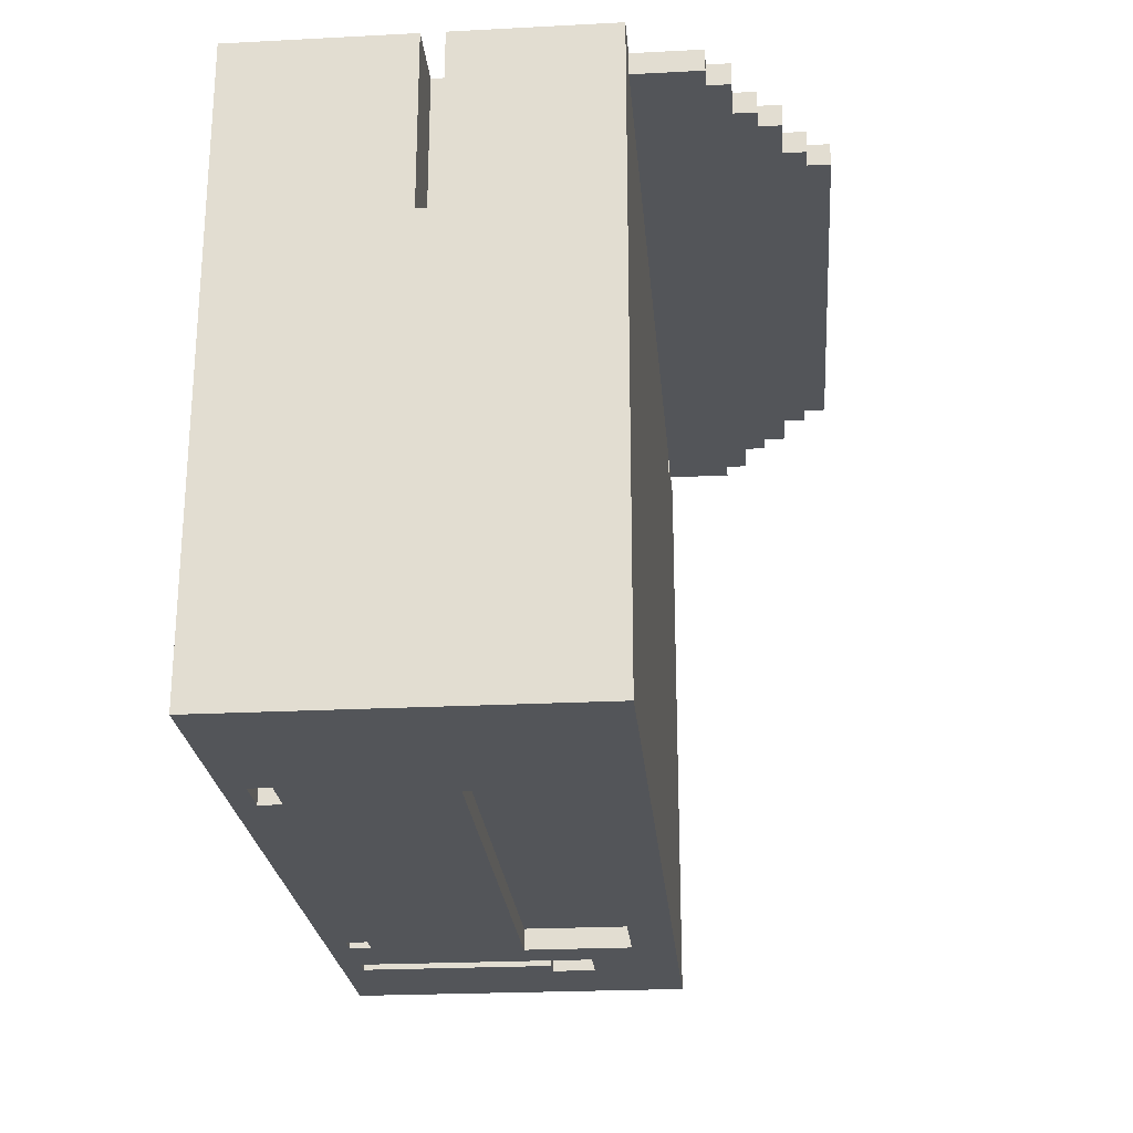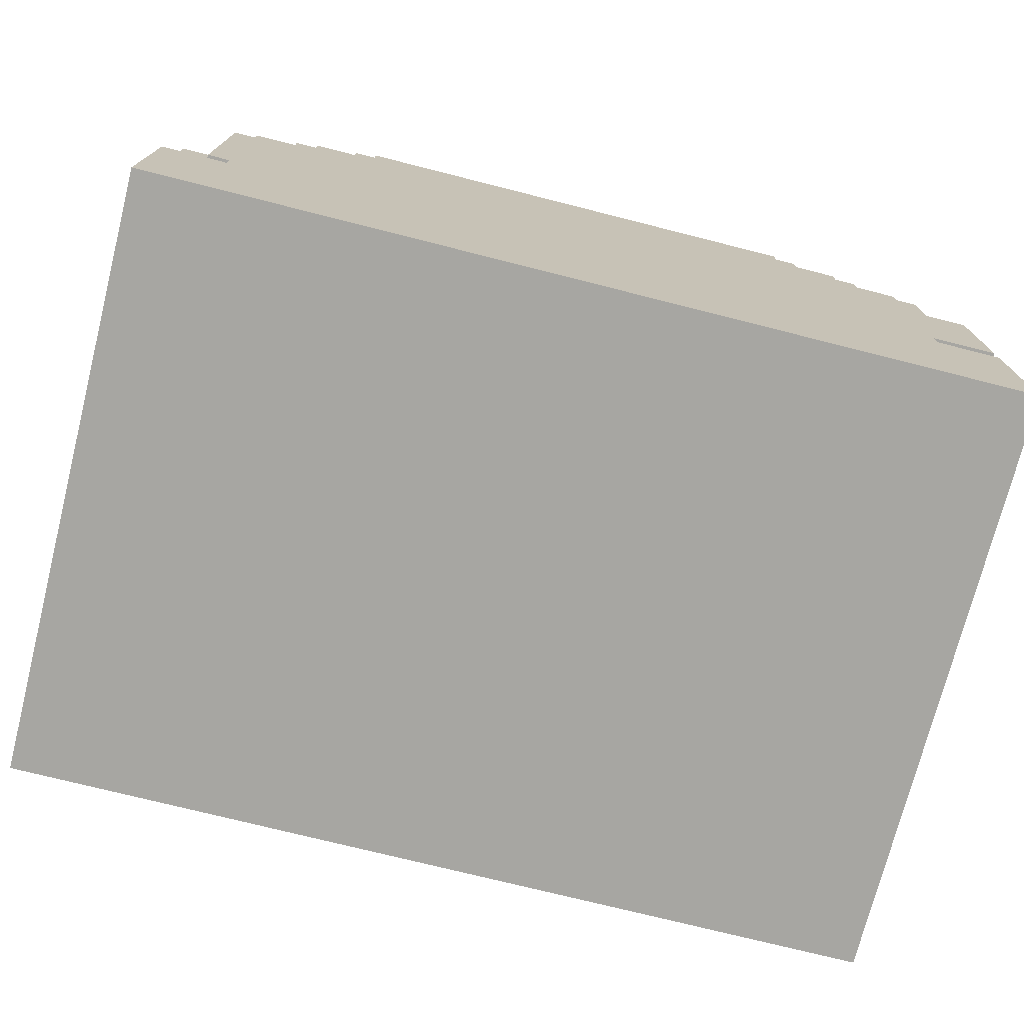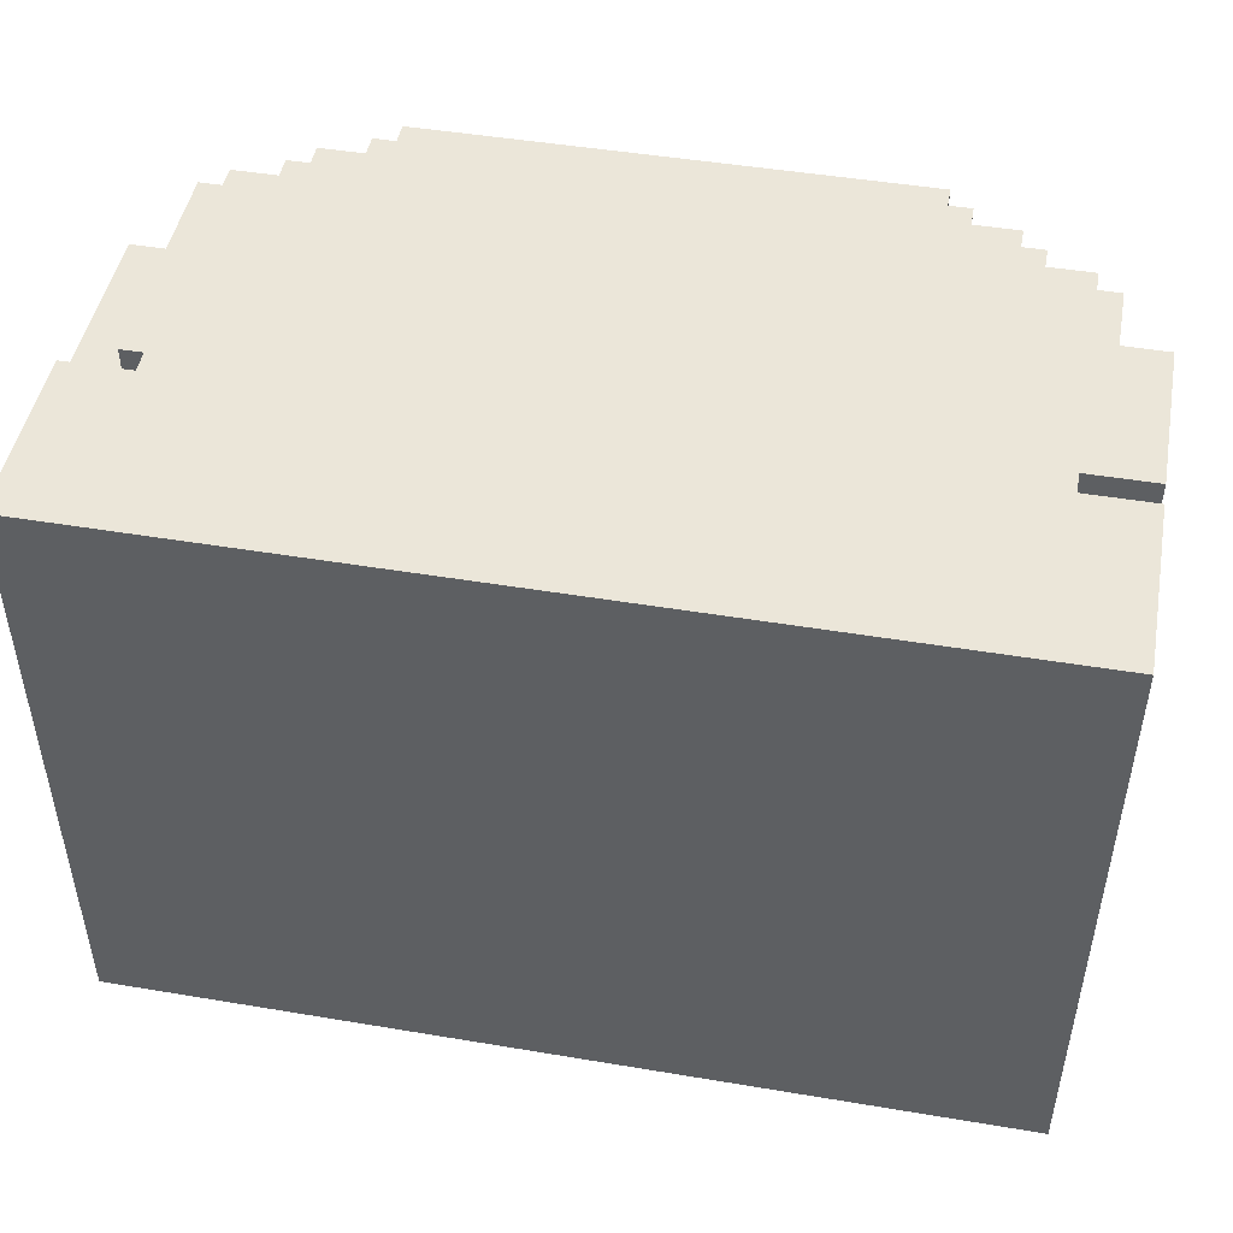
<metadata>
{"format":"obj","ext":"obj","renderer":"f3d","projection":"perspective","resolution":1024,"background":"white","views":[{"elev":-24.0,"azim":94.9,"up":"+Z"},{"elev":-74.0,"azim":-14.2,"up":"+Y"},{"elev":47.3,"azim":10.7,"up":"+Z"}]}
</metadata>
<code>
v -20 7 -7
v -20 7 -15
v -20 7 -25
v -20 7 -35
v -20 8 -8
v -20 8 -14
v -20 9 -28
v -20 9 -33
v -20 14 -8
v -20 14 -14
v -20 14 -28
v -20 14 -33
v -20 15 -7
v -20 15 -15
v -20 16 -8
v -20 16 -15
v -20 16 -25
v -20 16 -35
v -20 23 -8
v -20 23 -35
v -18 16 -7
v -18 16 -8
v -18 17 -7
v -18 17 -8
v -18 19 -7
v -18 19 -8
v -18 22 -7
v -18 22 -8
v -18 23 -7
v -18 23 -8
v -18 26 -7
v -18 26 -8
v -17 15 -7
v -17 15 -15
v -17 16 -7
v -17 16 -15
v -17 26 -7
v -17 26 -8
v -17 27 -7
v -17 27 -8
v -15 22 -8
v -15 22 -9
v -15 23 -8
v -15 23 -9
v -15 27 -7
v -15 27 -8
v -15 28 -7
v -15 28 -8
v -14 8 -8
v -14 8 -35
v -14 19 -8
v -14 19 -35
v -14 28 -7
v -14 28 -8
v -14 29 -7
v -14 29 -8
v -12 29 -7
v -12 29 -8
v -12 30 -7
v -12 30 -8
v -11 30 -7
v -11 30 -8
v -11 31 -7
v -11 31 -8
v -10 8 -8
v -10 8 -35
v -10 9 -8
v -10 9 -35
v 11 16 -34
v 11 16 -35
v 11 21 -34
v 11 21 -35
v 12 8 -8
v 12 8 -35
v 12 9 -8
v 12 9 -35
v 15 21 -8
v 15 21 -34
v 15 22 -8
v 15 22 -34
v 16 8 -8
v 16 8 -34
v 16 17 -8
v 16 17 -34
v 16 19 -8
v 16 19 -34
v 16 21 -8
v 16 21 -34
v -16 17 -8
v -16 17 -35
v -16 19 -8
v -16 19 -35
v -16 22 -8
v -16 22 -9
v -16 23 -8
v -16 23 -9
v -15 8 -8
v -15 8 -35
v -15 17 -8
v -15 17 -35
v -12 16 -34
v -12 16 -35
v -12 21 -34
v -12 21 -35
v -11 8 -8
v -11 8 -35
v -11 9 -8
v -11 9 -35
v 10 8 -8
v 10 8 -35
v 10 9 -8
v 10 9 -35
v 11 30 -7
v 11 30 -8
v 11 31 -7
v 11 31 -8
v 12 29 -7
v 12 29 -8
v 12 30 -7
v 12 30 -8
v 14 8 -8
v 14 8 -34
v 14 17 -8
v 14 17 -34
v 14 19 -8
v 14 19 -34
v 14 21 -8
v 14 22 -8
v 14 22 -34
v 14 28 -7
v 14 28 -8
v 14 29 -7
v 14 29 -8
v 15 27 -7
v 15 27 -8
v 15 28 -7
v 15 28 -8
v 17 15 -7
v 17 15 -15
v 17 16 -7
v 17 16 -15
v 17 26 -7
v 17 26 -8
v 17 27 -7
v 17 27 -8
v 18 23 -7
v 18 23 -8
v 18 26 -7
v 18 26 -8
v 20 7 -7
v 20 7 -15
v 20 7 -25
v 20 7 -35
v 20 8 -8
v 20 8 -14
v 20 9 -28
v 20 9 -33
v 20 14 -8
v 20 14 -14
v 20 14 -28
v 20 14 -33
v 20 15 -7
v 20 15 -15
v 20 16 -7
v 20 16 -8
v 20 16 -15
v 20 16 -25
v 20 16 -35
v 20 23 -7
v 20 23 -8
v 20 23 -35
v -20 7 -7
v -20 15 -7
v -18 16 -7
v -18 17 -7
v -18 19 -7
v -18 22 -7
v -18 23 -7
v -18 26 -7
v -17 7 -7
v -17 15 -7
v -17 16 -7
v -17 23 -7
v -17 25 -7
v -17 26 -7
v -17 27 -7
v -16 8 -7
v -16 17 -7
v -16 19 -7
v -16 21 -7
v -15 21 -7
v -15 22 -7
v -15 26 -7
v -15 27 -7
v -15 28 -7
v -14 7 -7
v -14 8 -7
v -14 21 -7
v -14 22 -7
v -14 27 -7
v -14 28 -7
v -14 29 -7
v -13 26 -7
v -13 27 -7
v -12 8 -7
v -12 9 -7
v -12 14 -7
v -12 16 -7
v -12 21 -7
v -12 27 -7
v -12 28 -7
v -12 29 -7
v -12 30 -7
v -11 29 -7
v -11 30 -7
v -11 31 -7
v -10 8 -7
v -10 9 -7
v -10 28 -7
v -10 29 -7
v -6 16 -7
v -6 21 -7
v 6 16 -7
v 6 21 -7
v 10 8 -7
v 10 9 -7
v 10 28 -7
v 10 29 -7
v 11 29 -7
v 11 30 -7
v 11 31 -7
v 12 8 -7
v 12 9 -7
v 12 14 -7
v 12 16 -7
v 12 21 -7
v 12 27 -7
v 12 28 -7
v 12 29 -7
v 12 30 -7
v 13 26 -7
v 13 27 -7
v 14 7 -7
v 14 8 -7
v 14 21 -7
v 14 22 -7
v 14 27 -7
v 14 28 -7
v 14 29 -7
v 15 21 -7
v 15 22 -7
v 15 26 -7
v 15 27 -7
v 15 28 -7
v 16 8 -7
v 16 17 -7
v 16 19 -7
v 16 21 -7
v 17 7 -7
v 17 15 -7
v 17 16 -7
v 17 23 -7
v 17 25 -7
v 17 26 -7
v 17 27 -7
v 18 16 -7
v 18 17 -7
v 18 19 -7
v 18 22 -7
v 18 23 -7
v 18 26 -7
v 20 7 -7
v 20 15 -7
v 20 16 -7
v 20 23 -7
v -20 16 -8
v -20 23 -8
v -18 16 -8
v -18 17 -8
v -18 19 -8
v -18 22 -8
v -18 23 -8
v -16 22 -9
v -16 23 -9
v -15 22 -9
v -15 23 -9
v -20 15 -15
v -20 16 -15
v -18 15 -15
v -18 16 -15
v -17 15 -15
v -17 16 -15
v 17 15 -15
v 17 16 -15
v 18 15 -15
v 18 16 -15
v 20 15 -15
v 20 16 -15
v 14 8 -34
v 14 17 -34
v 14 19 -34
v 14 22 -34
v 15 21 -34
v 15 22 -34
v 16 8 -34
v 16 17 -34
v 16 19 -34
v 16 21 -34
v -18 23 -8
v -18 26 -8
v -17 23 -8
v -17 25 -8
v -17 26 -8
v -17 27 -8
v -16 17 -8
v -16 19 -8
v -16 22 -8
v -16 23 -8
v -15 8 -8
v -15 17 -8
v -15 22 -8
v -15 23 -8
v -15 26 -8
v -15 27 -8
v -15 28 -8
v -14 8 -8
v -14 19 -8
v -14 27 -8
v -14 28 -8
v -14 29 -8
v -13 26 -8
v -13 27 -8
v -12 27 -8
v -12 28 -8
v -12 29 -8
v -12 30 -8
v -11 8 -8
v -11 9 -8
v -11 29 -8
v -11 30 -8
v -11 31 -8
v -10 8 -8
v -10 9 -8
v -10 28 -8
v -10 29 -8
v 10 8 -8
v 10 9 -8
v 10 28 -8
v 10 29 -8
v 11 29 -8
v 11 30 -8
v 11 31 -8
v 12 8 -8
v 12 9 -8
v 12 27 -8
v 12 28 -8
v 12 29 -8
v 12 30 -8
v 13 26 -8
v 13 27 -8
v 14 8 -8
v 14 17 -8
v 14 19 -8
v 14 21 -8
v 14 22 -8
v 14 27 -8
v 14 28 -8
v 14 29 -8
v 15 21 -8
v 15 22 -8
v 15 26 -8
v 15 27 -8
v 15 28 -8
v 16 8 -8
v 16 17 -8
v 16 19 -8
v 16 21 -8
v 17 23 -8
v 17 25 -8
v 17 26 -8
v 17 27 -8
v 18 23 -8
v 18 26 -8
v -12 16 -34
v -12 21 -34
v -6 16 -34
v -6 21 -34
v 6 16 -34
v 6 21 -34
v 11 16 -34
v 11 21 -34
v -20 7 -35
v -20 16 -35
v -20 23 -35
v -19 7 -35
v -19 16 -35
v -18 7 -35
v -18 17 -35
v -18 19 -35
v -16 8 -35
v -16 17 -35
v -16 19 -35
v -16 21 -35
v -15 8 -35
v -15 17 -35
v -15 21 -35
v -15 22 -35
v -14 7 -35
v -14 8 -35
v -14 19 -35
v -14 21 -35
v -12 8 -35
v -12 9 -35
v -12 14 -35
v -12 16 -35
v -12 21 -35
v -11 8 -35
v -11 9 -35
v -10 8 -35
v -10 9 -35
v 10 8 -35
v 10 9 -35
v 11 16 -35
v 11 21 -35
v 12 8 -35
v 12 9 -35
v 12 14 -35
v 12 21 -35
v 14 8 -35
v 14 21 -35
v 18 7 -35
v 18 22 -35
v 19 7 -35
v 19 16 -35
v 20 7 -35
v 20 16 -35
v 20 23 -35
v -20 7 -7
v -17 7 -7
v -14 7 -7
v 14 7 -7
v 17 7 -7
v 20 7 -7
v -14 7 -8
v 14 7 -8
v -20 7 -15
v -18 7 -15
v -17 7 -15
v 17 7 -15
v 18 7 -15
v 20 7 -15
v -20 7 -25
v -19 7 -25
v 19 7 -25
v 20 7 -25
v 14 7 -34
v 18 7 -34
v -20 7 -35
v -19 7 -35
v -18 7 -35
v -14 7 -35
v 18 7 -35
v 19 7 -35
v 20 7 -35
v -11 9 -8
v -10 9 -8
v 10 9 -8
v 12 9 -8
v -11 9 -35
v -10 9 -35
v 10 9 -35
v 12 9 -35
v -18 16 -7
v -17 16 -7
v 17 16 -7
v 18 16 -7
v 20 16 -7
v -20 16 -8
v -18 16 -8
v 18 16 -8
v 20 16 -8
v -20 16 -15
v -18 16 -15
v -17 16 -15
v 17 16 -15
v 18 16 -15
v 20 16 -15
v 14 17 -8
v 16 17 -8
v 14 17 -34
v 16 17 -34
v -16 19 -8
v -14 19 -8
v -16 19 -35
v -14 19 -35
v 15 21 -8
v 16 21 -8
v -12 21 -34
v -6 21 -34
v 6 21 -34
v 11 21 -34
v 15 21 -34
v 16 21 -34
v -12 21 -35
v 11 21 -35
v 14 22 -8
v 15 22 -8
v 14 22 -34
v 15 22 -34
v -15 8 -8
v -14 8 -8
v -11 8 -8
v -10 8 -8
v 10 8 -8
v 12 8 -8
v 14 8 -8
v 16 8 -8
v 14 8 -34
v 16 8 -34
v -15 8 -35
v -14 8 -35
v -11 8 -35
v -10 8 -35
v 10 8 -35
v 12 8 -35
v -20 15 -7
v -17 15 -7
v 17 15 -7
v 20 15 -7
v -20 15 -15
v -18 15 -15
v -17 15 -15
v 17 15 -15
v 18 15 -15
v 20 15 -15
v -12 16 -34
v -6 16 -34
v 6 16 -34
v 11 16 -34
v -12 16 -35
v 11 16 -35
v -16 17 -8
v -15 17 -8
v -16 17 -35
v -15 17 -35
v 14 19 -8
v 16 19 -8
v 14 19 -34
v 16 19 -34
v -16 22 -8
v -15 22 -8
v -16 22 -9
v -15 22 -9
v 18 23 -7
v 20 23 -7
v -20 23 -8
v -18 23 -8
v -17 23 -8
v -16 23 -8
v -15 23 -8
v 17 23 -8
v 18 23 -8
v 20 23 -8
v -16 23 -9
v -15 23 -9
v -20 23 -35
v 20 23 -35
v -18 26 -7
v -17 26 -7
v 17 26 -7
v 18 26 -7
v -18 26 -8
v -17 26 -8
v 17 26 -8
v 18 26 -8
v -17 27 -7
v -15 27 -7
v 15 27 -7
v 17 27 -7
v -17 27 -8
v -15 27 -8
v 15 27 -8
v 17 27 -8
v -15 28 -7
v -14 28 -7
v 14 28 -7
v 15 28 -7
v -15 28 -8
v -14 28 -8
v 14 28 -8
v 15 28 -8
v -14 29 -7
v -12 29 -7
v 12 29 -7
v 14 29 -7
v -14 29 -8
v -12 29 -8
v 12 29 -8
v 14 29 -8
v -12 30 -7
v -11 30 -7
v 11 30 -7
v 12 30 -7
v -12 30 -8
v -11 30 -8
v 11 30 -8
v 12 30 -8
v -11 31 -7
v 11 31 -7
v -11 31 -8
v 11 31 -8
f 5 2 1
f 6 2 5
f 7 4 3
f 8 4 7
f 9 5 1
f 9 6 5
f 10 2 6
f 10 6 9
f 11 8 7
f 11 7 3
f 12 4 8
f 12 8 11
f 13 9 1
f 13 10 9
f 14 3 2
f 14 10 13
f 14 2 10
f 16 3 14
f 17 11 3
f 17 12 11
f 17 3 16
f 18 4 12
f 18 12 17
f 19 17 16
f 19 16 15
f 19 18 17
f 20 18 19
f 23 22 21
f 24 22 23
f 25 24 23
f 26 24 25
f 27 26 25
f 28 26 27
f 29 28 27
f 30 28 29
f 31 30 29
f 32 30 31
f 35 34 33
f 36 34 35
f 39 38 37
f 40 38 39
f 43 42 41
f 44 42 43
f 47 46 45
f 48 46 47
f 51 50 49
f 52 50 51
f 55 54 53
f 56 54 55
f 59 58 57
f 60 58 59
f 63 62 61
f 64 62 63
f 67 66 65
f 68 66 67
f 71 70 69
f 72 70 71
f 75 74 73
f 76 74 75
f 79 78 77
f 80 78 79
f 83 82 81
f 84 82 83
f 87 86 85
f 88 86 87
f 89 90 91
f 91 90 92
f 93 94 95
f 95 94 96
f 97 98 99
f 99 98 100
f 101 102 103
f 103 102 104
f 105 106 107
f 107 106 108
f 109 110 111
f 111 110 112
f 113 114 115
f 115 114 116
f 117 118 119
f 119 118 120
f 121 122 123
f 123 122 124
f 125 126 127
f 127 126 128
f 128 126 129
f 130 131 132
f 132 131 133
f 134 135 136
f 136 135 137
f 138 139 140
f 140 139 141
f 142 143 144
f 144 143 145
f 146 147 148
f 148 147 149
f 150 151 154
f 154 151 155
f 152 153 156
f 156 153 157
f 150 154 158
f 154 155 158
f 155 151 159
f 158 155 159
f 156 157 160
f 152 156 160
f 157 153 161
f 160 157 161
f 150 158 162
f 158 159 162
f 151 152 163
f 162 159 163
f 159 151 163
f 163 152 166
f 152 160 167
f 160 161 167
f 166 152 167
f 161 153 168
f 167 161 168
f 164 165 169
f 166 167 170
f 169 165 170
f 165 166 170
f 167 168 170
f 170 168 171
f 180 173 172
f 181 173 180
f 182 175 174
f 183 179 178
f 183 178 177
f 184 179 183
f 185 179 184
f 187 182 181
f 187 181 180
f 188 176 175
f 188 182 187
f 188 175 182
f 189 177 176
f 189 176 188
f 190 177 189
f 191 188 187
f 191 177 190
f 191 190 189
f 191 189 188
f 192 183 177
f 192 177 191
f 193 186 185
f 193 185 184
f 194 186 193
f 196 187 180
f 197 191 187
f 197 187 196
f 198 192 191
f 198 191 197
f 199 183 192
f 199 192 198
f 200 195 194
f 200 194 193
f 201 195 200
f 203 193 184
f 203 200 193
f 203 201 200
f 204 201 203
f 205 198 197
f 205 197 196
f 206 198 205
f 207 198 206
f 208 198 207
f 209 199 198
f 209 198 208
f 210 201 204
f 210 204 203
f 211 202 201
f 211 201 210
f 212 202 211
f 214 212 211
f 214 213 212
f 215 213 214
f 217 205 196
f 217 206 205
f 218 207 206
f 218 206 217
f 219 215 214
f 219 211 210
f 219 214 211
f 220 215 219
f 221 209 208
f 221 208 207
f 222 199 209
f 222 209 221
f 223 221 207
f 223 222 221
f 224 199 222
f 224 222 223
f 225 217 196
f 225 218 217
f 226 207 218
f 226 218 225
f 227 220 219
f 227 219 210
f 228 215 220
f 228 220 227
f 229 228 227
f 229 215 228
f 230 216 215
f 230 215 229
f 231 216 230
f 232 225 196
f 232 226 225
f 233 207 226
f 233 226 232
f 234 223 207
f 234 207 233
f 235 224 223
f 235 223 234
f 236 199 224
f 236 224 235
f 237 227 210
f 237 210 203
f 238 229 227
f 238 227 237
f 239 230 229
f 239 229 238
f 240 230 239
f 241 203 184
f 241 237 203
f 242 238 237
f 242 237 241
f 243 232 196
f 244 233 232
f 244 232 243
f 244 236 235
f 244 235 234
f 244 234 233
f 245 199 236
f 245 236 244
f 246 183 199
f 246 199 245
f 247 242 241
f 247 238 242
f 248 239 238
f 248 238 247
f 249 239 248
f 250 245 244
f 250 246 245
f 251 183 246
f 251 246 250
f 252 247 241
f 252 241 184
f 253 248 247
f 253 247 252
f 254 248 253
f 255 244 243
f 255 250 244
f 256 250 255
f 257 250 256
f 258 251 250
f 258 250 257
f 259 255 243
f 259 256 255
f 260 256 259
f 261 256 260
f 262 184 183
f 262 183 251
f 263 253 252
f 263 184 262
f 263 252 184
f 264 253 263
f 265 253 264
f 266 256 261
f 267 257 256
f 267 256 266
f 268 258 257
f 268 257 267
f 269 262 251
f 269 258 268
f 269 251 258
f 270 264 263
f 270 262 269
f 270 263 262
f 271 264 270
f 272 260 259
f 273 260 272
f 274 268 267
f 274 269 268
f 274 267 266
f 274 270 269
f 275 270 274
f 278 277 276
f 279 277 278
f 280 277 279
f 281 277 280
f 282 277 281
f 285 284 283
f 286 284 285
f 289 288 287
f 290 288 289
f 291 290 289
f 292 290 291
f 295 294 293
f 296 294 295
f 297 296 295
f 298 296 297
f 303 302 301
f 304 302 303
f 305 300 299
f 306 300 305
f 307 303 301
f 308 303 307
f 309 310 311
f 311 310 312
f 312 310 313
f 311 312 318
f 315 316 320
f 317 318 321
f 318 312 322
f 321 318 322
f 312 313 323
f 313 314 323
f 323 314 324
f 319 320 326
f 320 316 327
f 326 320 327
f 324 325 328
f 323 324 328
f 328 325 329
f 312 323 331
f 328 329 331
f 323 328 331
f 331 329 332
f 331 332 333
f 332 329 333
f 329 330 334
f 333 329 334
f 334 330 335
f 334 335 339
f 335 336 339
f 339 336 340
f 337 338 342
f 342 338 343
f 333 334 344
f 334 339 344
f 339 340 344
f 344 340 345
f 333 344 348
f 344 345 348
f 345 340 349
f 348 345 349
f 348 349 350
f 349 340 350
f 340 341 351
f 350 340 351
f 351 341 352
f 346 347 353
f 353 347 354
f 331 333 355
f 333 348 355
f 348 350 356
f 355 348 356
f 350 351 357
f 356 350 357
f 357 351 358
f 312 331 359
f 331 355 359
f 355 356 360
f 359 355 360
f 359 360 366
f 360 356 366
f 356 357 367
f 366 356 367
f 367 357 368
f 364 365 369
f 363 364 369
f 369 365 370
f 359 366 371
f 312 359 371
f 366 367 372
f 371 366 372
f 372 367 373
f 361 362 374
f 374 362 375
f 363 369 376
f 376 369 377
f 322 312 378
f 312 371 379
f 378 312 379
f 371 372 379
f 379 372 380
f 380 372 381
f 378 379 382
f 379 380 382
f 382 380 383
f 384 385 386
f 386 385 387
f 386 387 388
f 388 387 389
f 388 389 390
f 390 389 391
f 392 393 395
f 393 394 396
f 395 393 396
f 395 396 397
f 396 394 398
f 397 396 398
f 398 394 399
f 397 398 400
f 398 399 401
f 400 398 401
f 399 394 402
f 401 399 402
f 402 394 403
f 400 401 404
f 397 400 404
f 404 401 405
f 403 394 406
f 402 403 406
f 406 394 407
f 397 404 408
f 408 404 409
f 406 407 410
f 402 406 410
f 410 407 411
f 408 409 412
f 409 410 412
f 410 411 412
f 412 411 413
f 413 411 414
f 414 411 415
f 411 407 416
f 415 411 416
f 408 412 417
f 412 413 417
f 413 414 418
f 417 413 418
f 408 417 419
f 418 414 420
f 408 419 421
f 419 420 421
f 420 414 422
f 421 420 422
f 414 415 423
f 416 407 424
f 408 421 425
f 422 414 426
f 414 423 427
f 423 424 427
f 426 414 427
f 424 407 428
f 427 424 428
f 408 425 429
f 425 426 429
f 427 428 429
f 426 427 429
f 428 407 430
f 429 428 430
f 408 429 431
f 429 430 431
f 407 394 432
f 431 430 432
f 430 407 432
f 431 432 433
f 433 432 434
f 433 434 435
f 434 432 436
f 435 434 436
f 432 394 437
f 436 432 437
f 444 440 439
f 444 441 440
f 445 442 441
f 445 441 444
f 446 439 438
f 447 439 446
f 448 444 439
f 448 439 447
f 449 442 445
f 449 443 442
f 450 443 449
f 451 443 450
f 452 447 446
f 453 447 452
f 454 451 450
f 455 451 454
f 456 445 444
f 456 449 445
f 456 450 449
f 457 454 450
f 457 450 456
f 458 453 452
f 459 447 453
f 459 453 458
f 460 448 447
f 460 447 459
f 461 444 448
f 461 448 460
f 461 456 444
f 461 457 456
f 462 454 457
f 462 457 461
f 463 455 454
f 463 454 462
f 464 455 463
f 469 466 465
f 470 466 469
f 471 468 467
f 472 468 471
f 479 474 473
f 480 477 476
f 480 476 475
f 481 477 480
f 482 479 478
f 483 474 479
f 483 479 482
f 484 474 483
f 485 480 475
f 486 481 480
f 486 480 485
f 487 481 486
f 490 489 488
f 491 489 490
f 494 493 492
f 495 493 494
f 502 497 496
f 503 497 502
f 504 501 500
f 504 499 498
f 504 500 499
f 505 501 504
f 508 507 506
f 509 507 508
f 516 517 518
f 518 517 519
f 510 511 520
f 520 511 521
f 512 513 522
f 522 513 523
f 514 515 524
f 524 515 525
f 526 527 530
f 530 527 531
f 531 527 532
f 528 529 533
f 533 529 534
f 534 529 535
f 536 537 540
f 538 539 540
f 537 538 540
f 540 539 541
f 542 543 544
f 544 543 545
f 546 547 548
f 548 547 549
f 550 551 552
f 552 551 553
f 554 555 562
f 562 555 563
f 556 557 564
f 557 558 564
f 558 559 564
f 560 561 565
f 562 563 565
f 561 562 565
f 556 564 566
f 564 565 566
f 565 563 567
f 566 565 567
f 568 569 572
f 572 569 573
f 570 571 574
f 574 571 575
f 576 577 580
f 580 577 581
f 578 579 582
f 582 579 583
f 584 585 588
f 588 585 589
f 586 587 590
f 590 587 591
f 592 593 596
f 596 593 597
f 594 595 598
f 598 595 599
f 600 601 604
f 604 601 605
f 602 603 606
f 606 603 607
f 608 609 610
f 610 609 611

</code>
